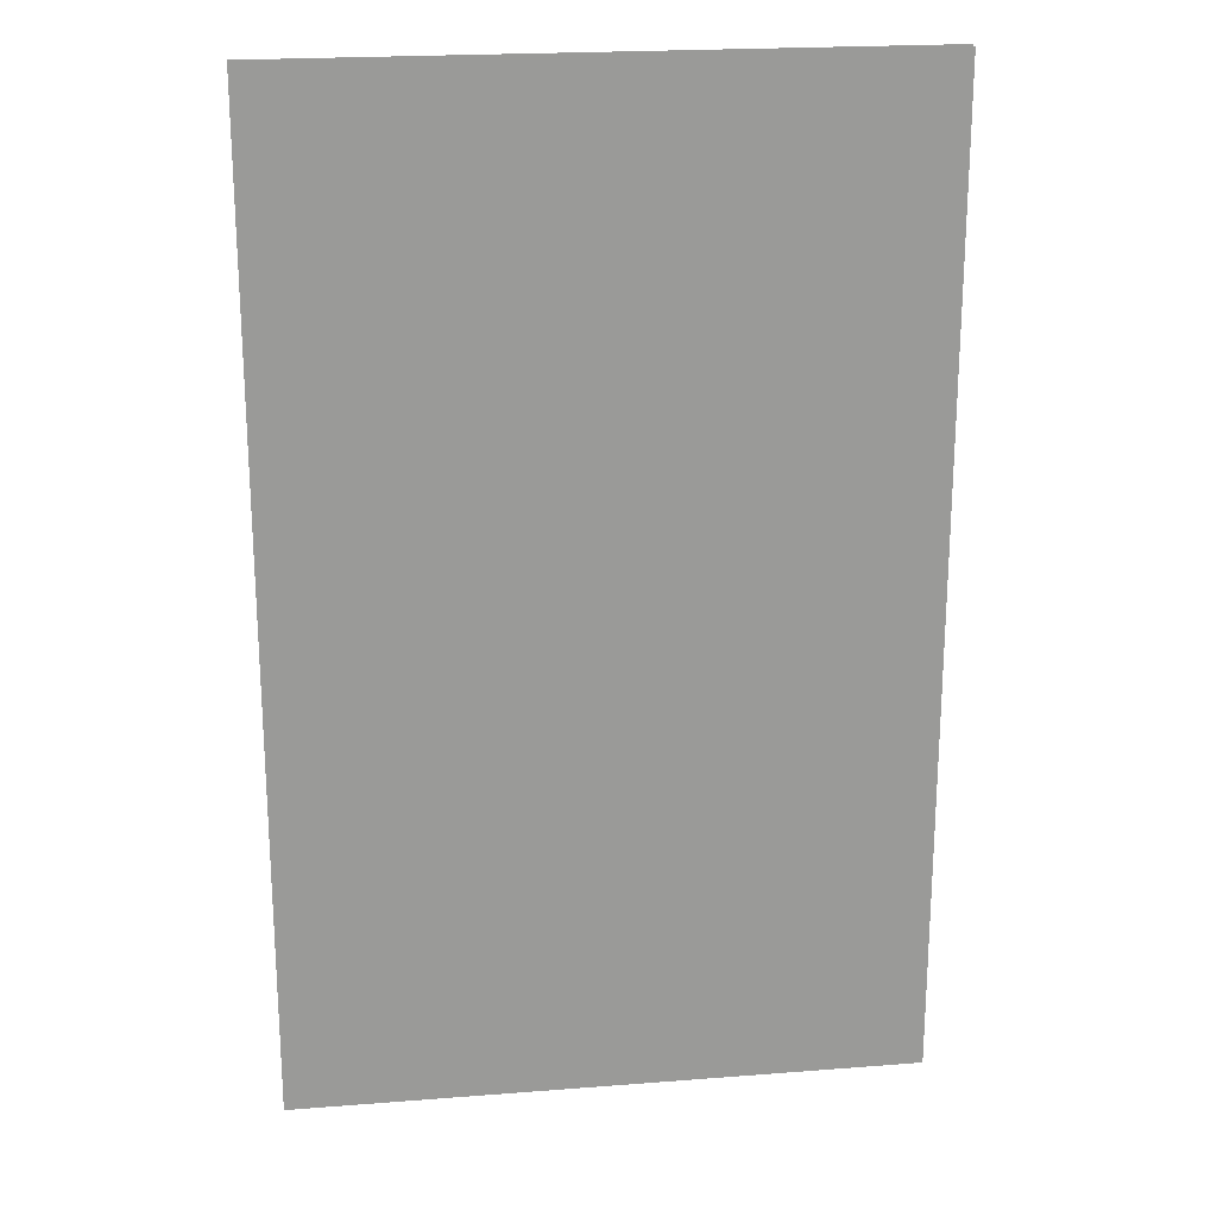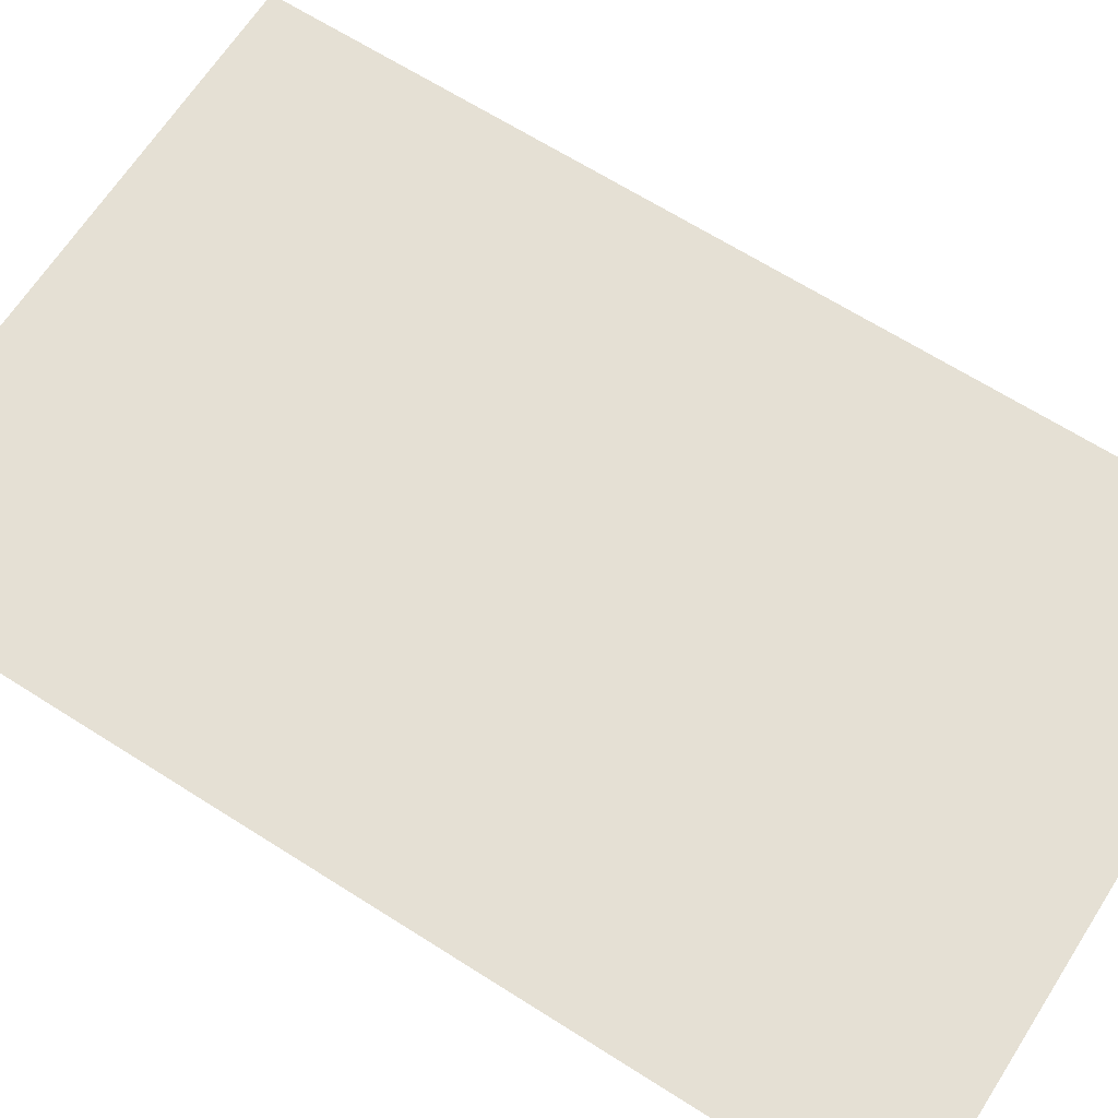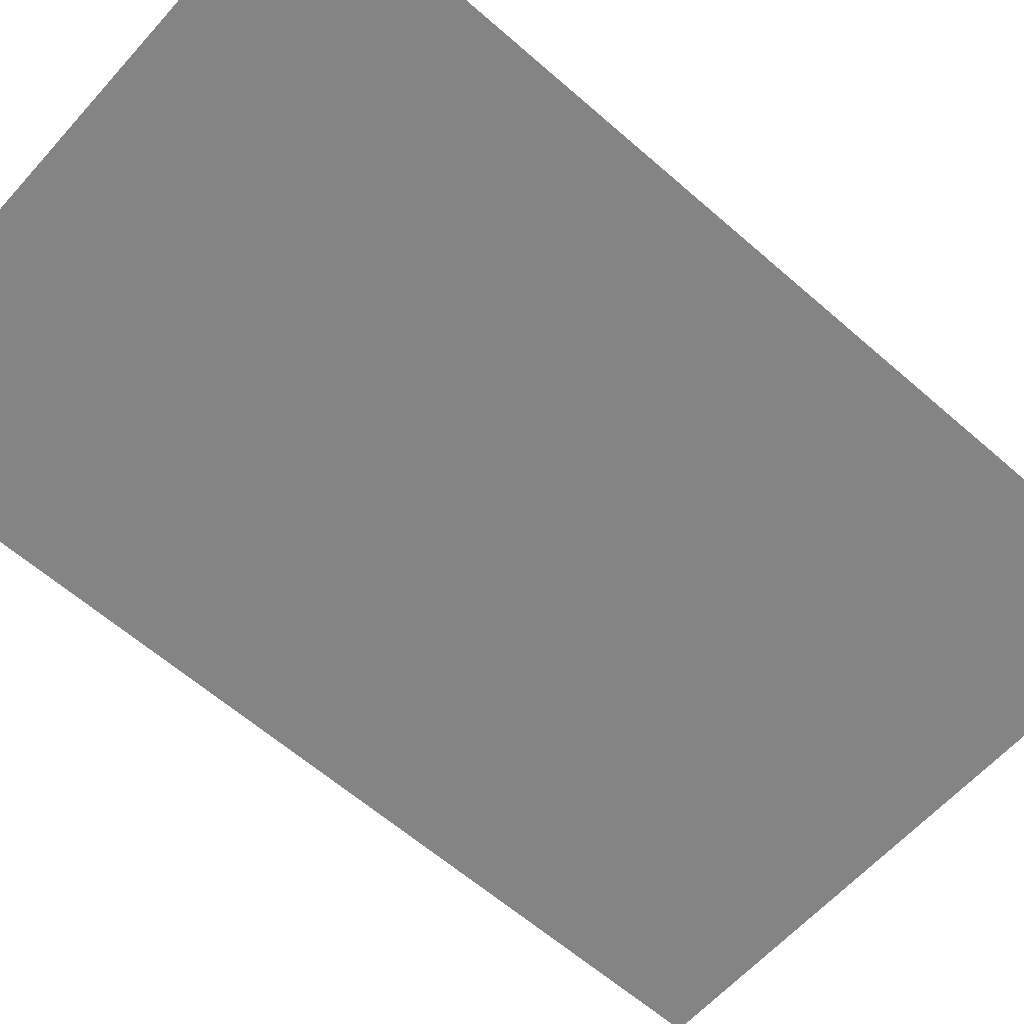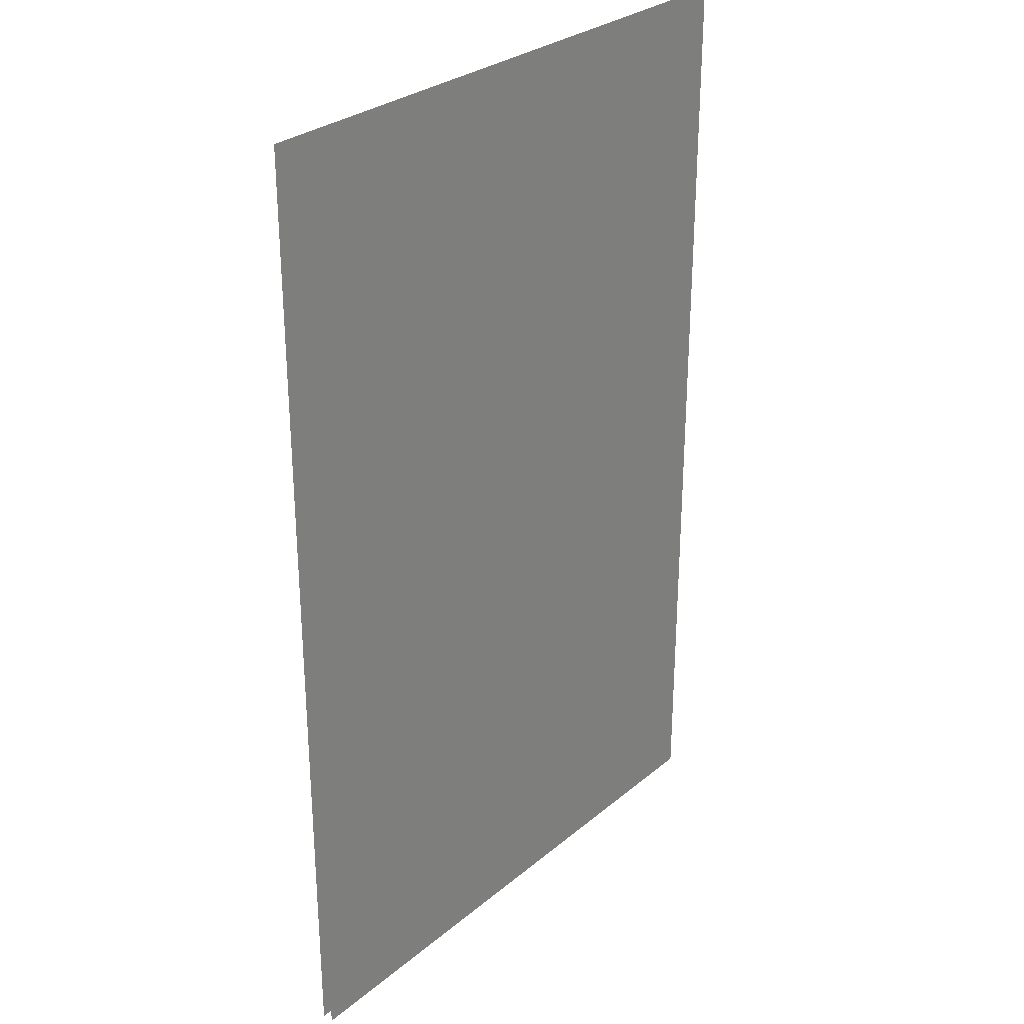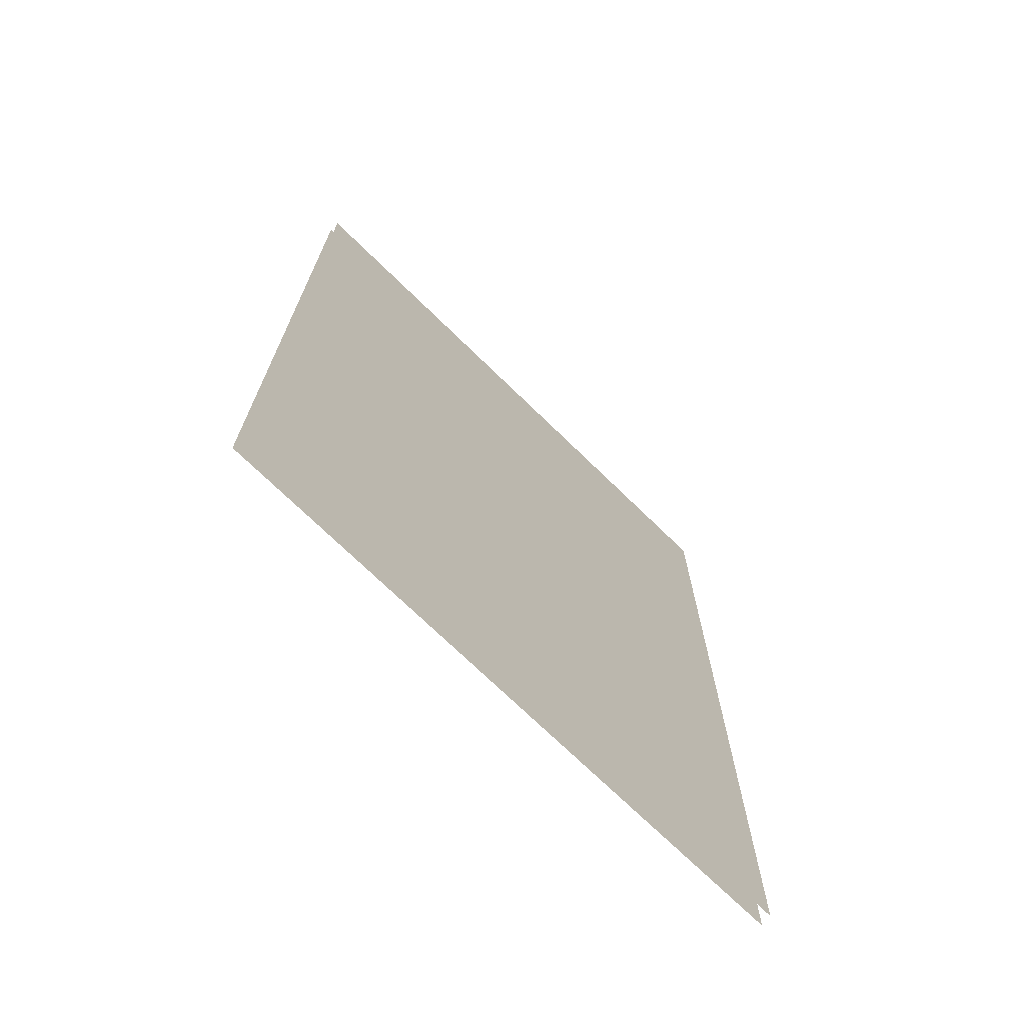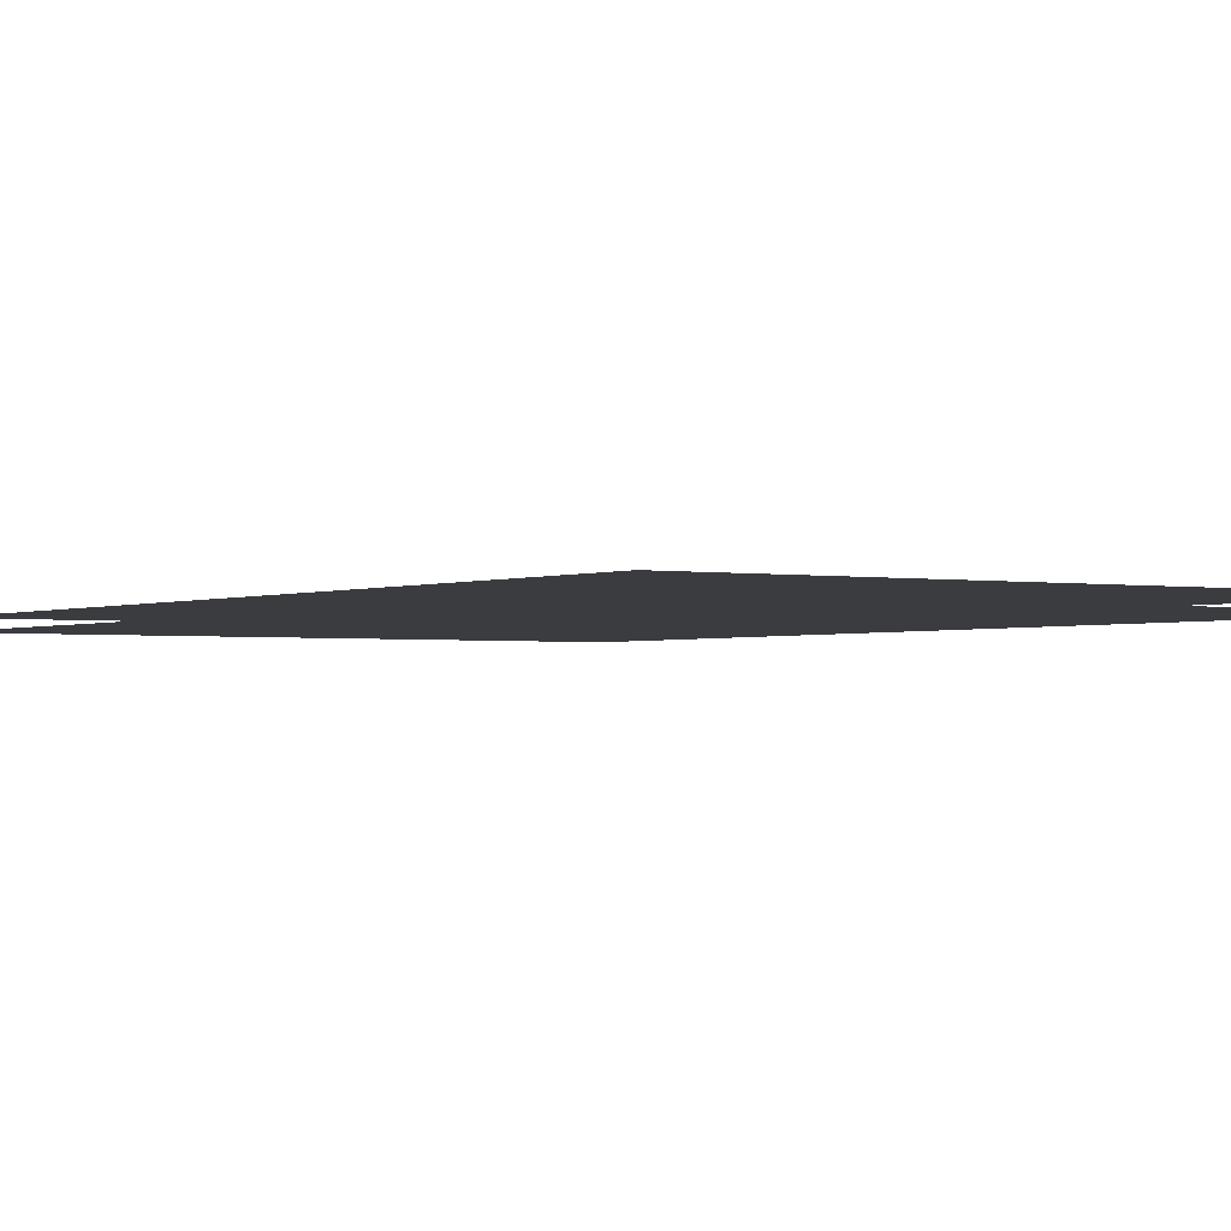
<metadata>
{"format":"obj","ext":"obj","renderer":"f3d","projection":"perspective","resolution":1024,"background":"white","views":[{"elev":21.2,"azim":172.1,"up":"+Y"},{"elev":65.9,"azim":122.6,"up":"+Z"},{"elev":-61.4,"azim":-131.7,"up":"+Z"},{"elev":29.2,"azim":129.6,"up":"+Y"},{"elev":-72.1,"azim":135.7,"up":"+Y"},{"elev":-1.8,"azim":146.5,"up":"+Z"}]}
</metadata>
<code>
g tokyo_3018_bridge_glass_07
v -1.109 1.75 0.02044
v 1.109 1.75 0.02044
v 1.109 -1.75 0.02044
v -1.109 -1.75 0.02044
v -1.104 1.75 -0.02044
v -1.104 -1.75 -0.02044
v 1.109 -1.75 -0.02044
v 1.109 1.75 -0.02044
g tokyo_3018_bridge_glass_07_0
f 3 2 1
f 4 3 1
f 7 6 5
f 8 7 5

</code>
